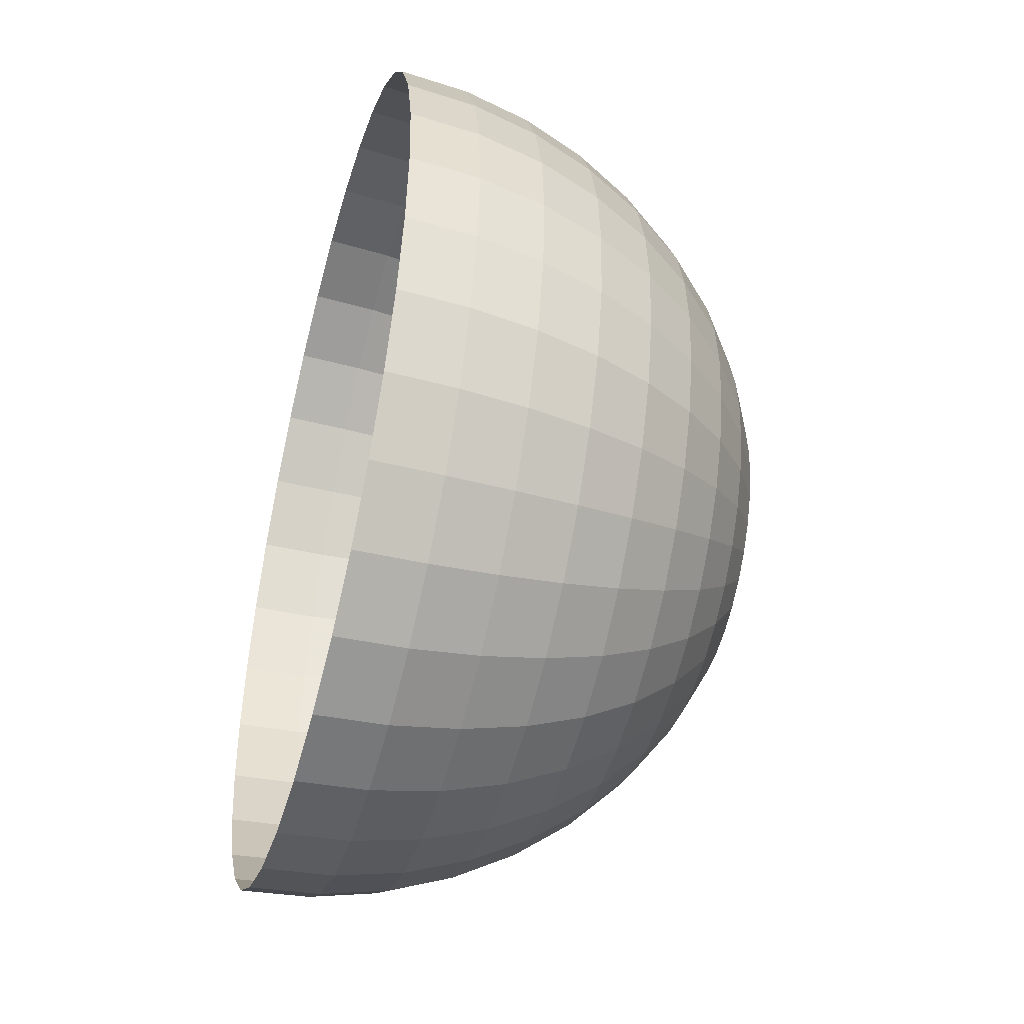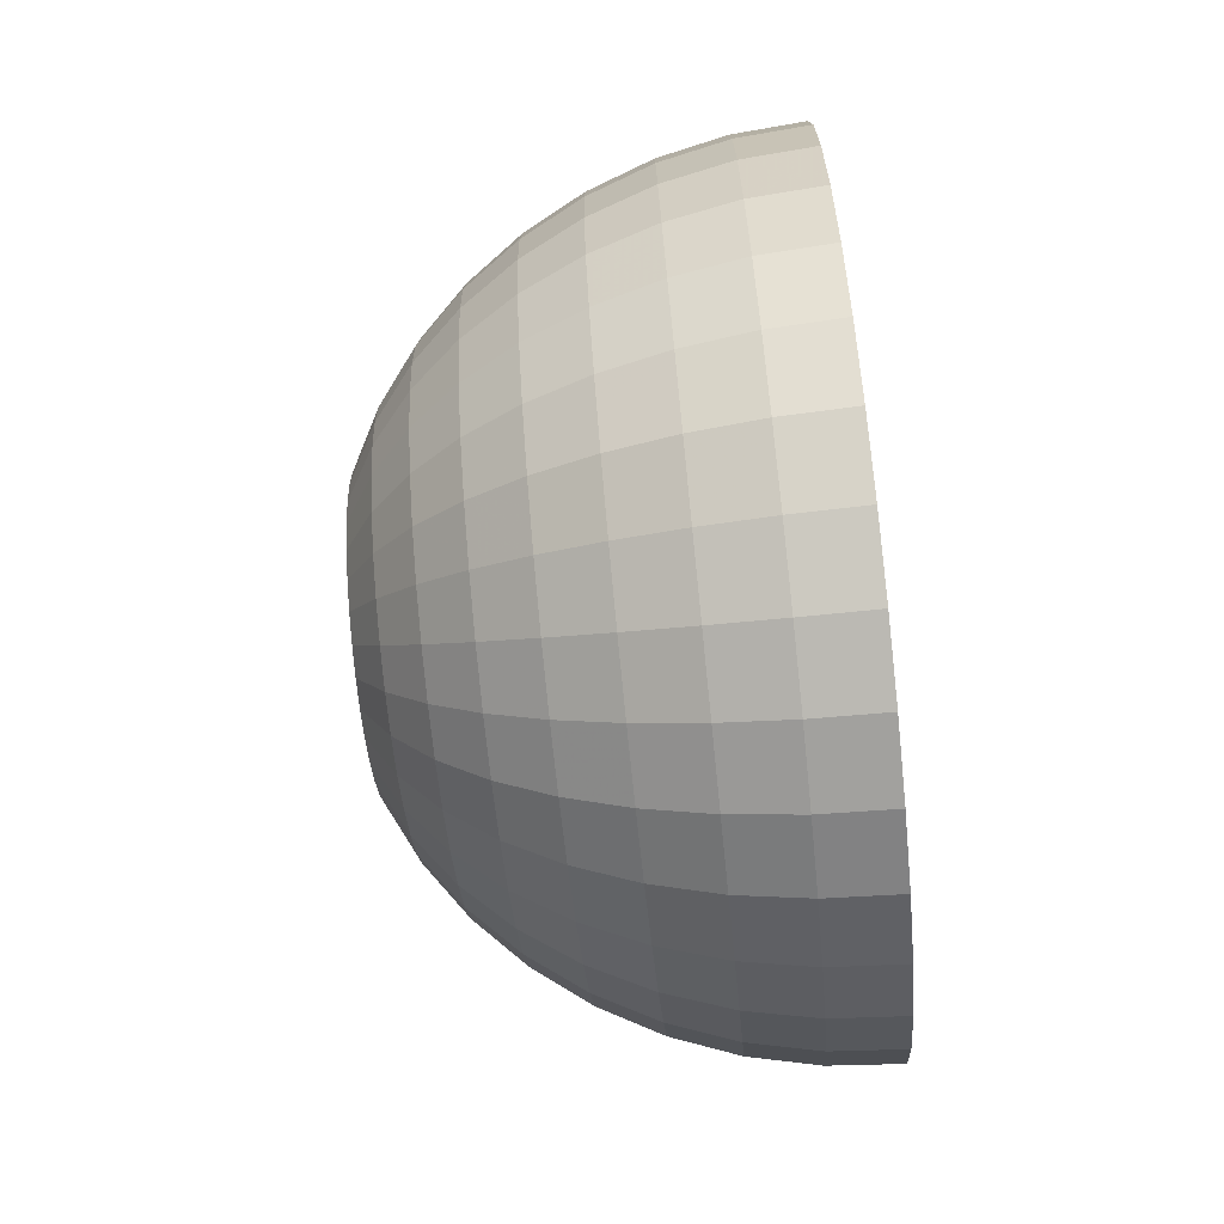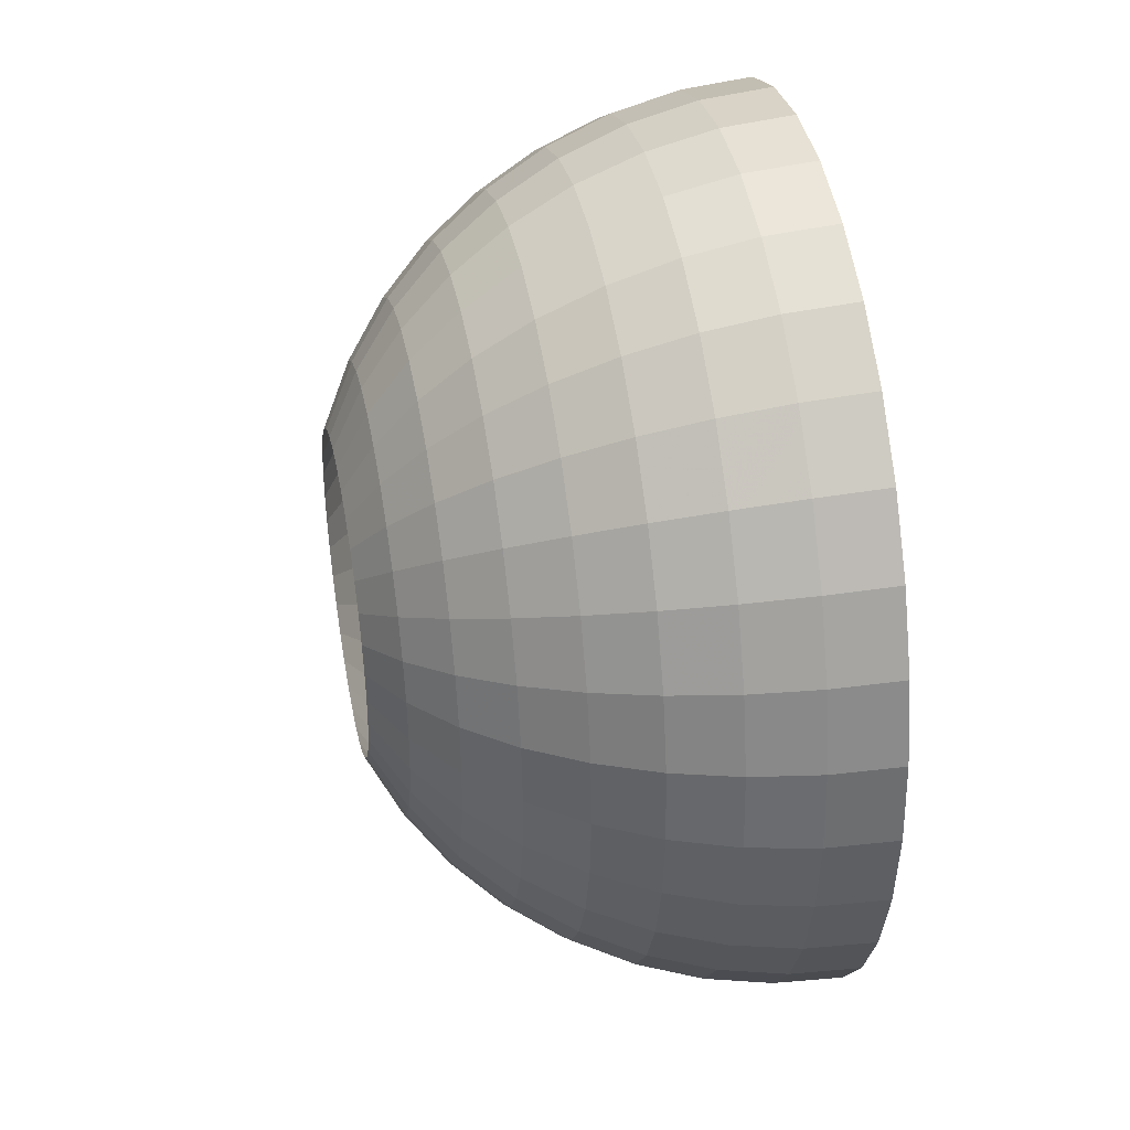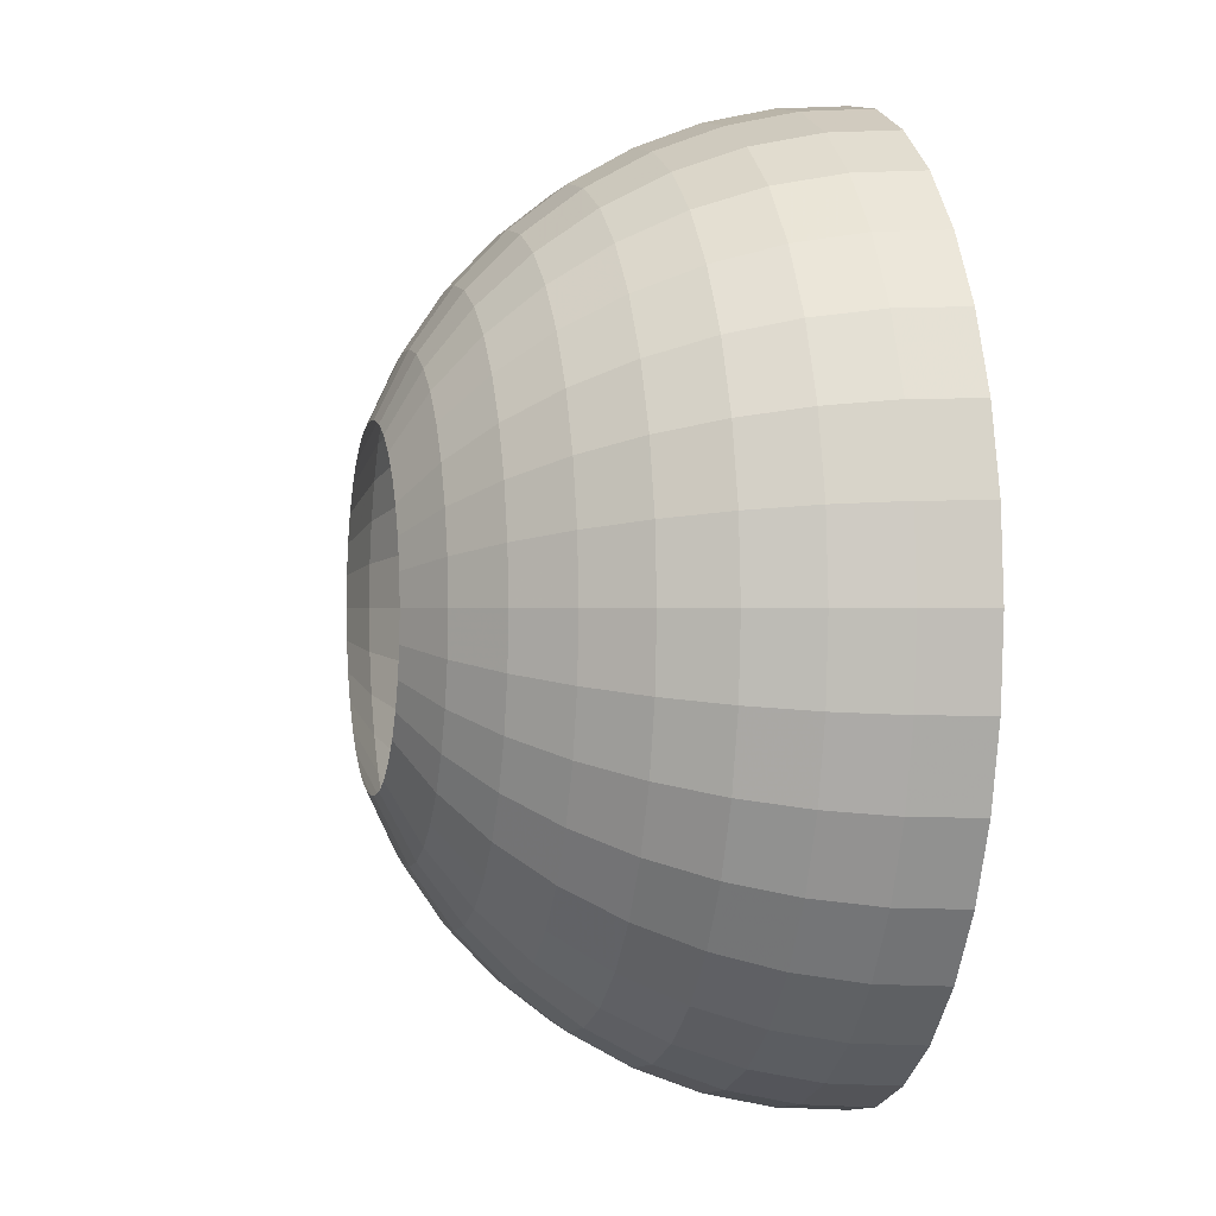
<metadata>
{"format":"obj","ext":"obj","renderer":"f3d","projection":"perspective","resolution":1024,"background":"white","views":[{"elev":-46.8,"azim":74.4,"up":"+Z"},{"elev":-73.3,"azim":-84.1,"up":"+Z"},{"elev":41.0,"azim":-101.3,"up":"+Z"},{"elev":0.0,"azim":-103.8,"up":"+Z"}]}
</metadata>
<code>
v -0.4463 0.8786 0.09227
v -0.3244 0.9451 0.06707
v -0.33 0.9451 0
v -0.4541 0.8786 0
v -0.558 0.7919 0.1154
v -0.5677 0.7919 0
v -0.6556 0.6885 0.1355
v -0.6669 0.6885 0
v -0.7379 0.5708 0.1525
v -0.7507 0.5708 0
v -0.804 0.4409 0.1662
v -0.8179 0.4409 0
v -0.8525 0.301 0.1762
v -0.8673 0.301 0
v -0.8824 0.1533 0.1824
v -0.8977 0.1533 0
v -0.8927 0 0.1845
v -0.9081 0 0
v -0.4234 0.8786 0.1814
v -0.3078 0.9451 0.1319
v -0.5293 0.7919 0.2268
v -0.6219 0.6885 0.2664
v -0.7 0.5708 0.2999
v -0.7626 0.4409 0.3267
v -0.8087 0.301 0.3465
v -0.8371 0.1533 0.3586
v -0.8468 0 0.3628
v -0.3861 0.8786 0.2643
v -0.2806 0.9451 0.1921
v -0.4826 0.7919 0.3305
v -0.567 0.6885 0.3883
v -0.6383 0.5708 0.437
v -0.6954 0.4409 0.4761
v -0.7374 0.301 0.5049
v -0.7633 0.1533 0.5226
v -0.7721 0 0.5287
v -0.3356 0.8786 0.3383
v -0.2439 0.9451 0.2459
v -0.4195 0.7919 0.4229
v -0.4929 0.6885 0.4969
v -0.5548 0.5708 0.5593
v -0.6044 0.4409 0.6093
v -0.6409 0.301 0.6461
v -0.6634 0.1533 0.6688
v -0.6711 0 0.6766
v -0.2736 0.8786 0.4007
v -0.1989 0.9451 0.2913
v -0.3421 0.7919 0.501
v -0.4019 0.6885 0.5886
v -0.4524 0.5708 0.6625
v -0.4929 0.4409 0.7218
v -0.5226 0.301 0.7654
v -0.541 0.1533 0.7923
v -0.5473 0 0.8014
v -0.2024 0.8786 0.4495
v -0.1471 0.9451 0.3267
v -0.253 0.7919 0.562
v -0.2973 0.6885 0.6602
v -0.3346 0.5708 0.7432
v -0.3646 0.4409 0.8096
v -0.3866 0.301 0.8585
v -0.4002 0.1533 0.8887
v -0.4048 0 0.899
v -0.1243 0.8786 0.483
v -0.09032 0.9451 0.3511
v -0.1554 0.7919 0.6038
v -0.1825 0.6885 0.7094
v -0.2054 0.5708 0.7985
v -0.2238 0.4409 0.8699
v -0.2373 0.301 0.9225
v -0.2457 0.1533 0.9549
v -0.2485 0 0.9659
v -0.0419 0.8786 0.5
v -0.03045 0.9451 0.3634
v -0.05238 0.7919 0.6251
v -0.06154 0.6885 0.7344
v -0.06927 0.5708 0.8267
v -0.07546 0.4409 0.9006
v -0.08002 0.301 0.955
v -0.08283 0.1533 0.9885
v -0.08379 0 1
v 0.0419 0.8786 0.5
v 0.03045 0.9451 0.3634
v 0.05238 0.7919 0.6251
v 0.06154 0.6885 0.7344
v 0.06927 0.5708 0.8267
v 0.07546 0.4409 0.9006
v 0.08002 0.301 0.955
v 0.08283 0.1533 0.9885
v 0.08379 0 1
v 0.1243 0.8786 0.483
v 0.09032 0.9451 0.3511
v 0.1554 0.7919 0.6038
v 0.1825 0.6885 0.7094
v 0.2054 0.5708 0.7985
v 0.2238 0.4409 0.8699
v 0.2373 0.301 0.9225
v 0.2457 0.1533 0.9549
v 0.2485 0 0.9659
v 0.2024 0.8786 0.4495
v 0.1471 0.9451 0.3267
v 0.253 0.7919 0.562
v 0.2973 0.6885 0.6602
v 0.3346 0.5708 0.7432
v 0.3646 0.4409 0.8096
v 0.3866 0.301 0.8585
v 0.4002 0.1533 0.8887
v 0.4048 0 0.899
v 0.2736 0.8786 0.4007
v 0.1989 0.9451 0.2913
v 0.3421 0.7919 0.501
v 0.4019 0.6885 0.5886
v 0.4524 0.5708 0.6625
v 0.4929 0.4409 0.7218
v 0.5226 0.301 0.7654
v 0.541 0.1533 0.7923
v 0.5473 0 0.8014
v 0.3356 0.8786 0.3383
v 0.2439 0.9451 0.2459
v 0.4195 0.7919 0.4229
v 0.4929 0.6885 0.4969
v 0.5548 0.5708 0.5593
v 0.6044 0.4409 0.6093
v 0.6409 0.301 0.6461
v 0.6634 0.1533 0.6688
v 0.6711 0 0.6766
v 0.3861 0.8786 0.2643
v 0.2806 0.9451 0.1921
v 0.4826 0.7919 0.3305
v 0.567 0.6885 0.3883
v 0.6383 0.5708 0.437
v 0.6954 0.4409 0.4761
v 0.7374 0.301 0.5049
v 0.7633 0.1533 0.5226
v 0.7721 0 0.5287
v 0.4234 0.8786 0.1814
v 0.3078 0.9451 0.1319
v 0.5293 0.7919 0.2268
v 0.6219 0.6885 0.2664
v 0.7 0.5708 0.2999
v 0.7626 0.4409 0.3267
v 0.8087 0.301 0.3465
v 0.8371 0.1533 0.3586
v 0.8468 0 0.3628
v 0.4463 0.8786 0.09227
v 0.3244 0.9451 0.06707
v 0.558 0.7919 0.1154
v 0.6556 0.6885 0.1355
v 0.7379 0.5708 0.1525
v 0.804 0.4409 0.1662
v 0.8525 0.301 0.1762
v 0.8824 0.1533 0.1824
v 0.8927 0 0.1845
v 0.4541 0.8786 0
v 0.33 0.9451 0
v 0.5677 0.7919 0
v 0.6669 0.6885 0
v 0.7507 0.5708 0
v 0.8179 0.4409 0
v 0.8673 0.301 0
v 0.8977 0.1533 0
v 0.9081 0 0
v -0.4463 0.8786 -0.09227
v -0.3244 0.9451 -0.06707
v -0.558 0.7919 -0.1154
v -0.6556 0.6885 -0.1355
v -0.7379 0.5708 -0.1525
v -0.804 0.4409 -0.1662
v -0.8525 0.301 -0.1762
v -0.8824 0.1533 -0.1824
v -0.8927 0 -0.1845
v -0.4234 0.8786 -0.1814
v -0.3078 0.9451 -0.1319
v -0.5293 0.7919 -0.2268
v -0.6219 0.6885 -0.2664
v -0.7 0.5708 -0.2999
v -0.7626 0.4409 -0.3267
v -0.8087 0.301 -0.3465
v -0.8371 0.1533 -0.3586
v -0.8468 0 -0.3628
v -0.3861 0.8786 -0.2643
v -0.2806 0.9451 -0.1921
v -0.4826 0.7919 -0.3305
v -0.567 0.6885 -0.3883
v -0.6383 0.5708 -0.437
v -0.6954 0.4409 -0.4761
v -0.7374 0.301 -0.5049
v -0.7633 0.1533 -0.5226
v -0.7721 0 -0.5287
v -0.3356 0.8786 -0.3383
v -0.2439 0.9451 -0.2459
v -0.4195 0.7919 -0.4229
v -0.4929 0.6885 -0.4969
v -0.5548 0.5708 -0.5593
v -0.6044 0.4409 -0.6093
v -0.6409 0.301 -0.6461
v -0.6634 0.1533 -0.6688
v -0.6711 0 -0.6766
v -0.2736 0.8786 -0.4007
v -0.1989 0.9451 -0.2913
v -0.3421 0.7919 -0.501
v -0.4019 0.6885 -0.5886
v -0.4524 0.5708 -0.6625
v -0.4929 0.4409 -0.7218
v -0.5226 0.301 -0.7654
v -0.541 0.1533 -0.7923
v -0.5473 0 -0.8014
v -0.2024 0.8786 -0.4495
v -0.1471 0.9451 -0.3267
v -0.253 0.7919 -0.562
v -0.2973 0.6885 -0.6602
v -0.3346 0.5708 -0.7432
v -0.3646 0.4409 -0.8096
v -0.3866 0.301 -0.8585
v -0.4002 0.1533 -0.8887
v -0.4048 0 -0.899
v -0.1243 0.8786 -0.483
v -0.09032 0.9451 -0.3511
v -0.1554 0.7919 -0.6038
v -0.1825 0.6885 -0.7094
v -0.2054 0.5708 -0.7985
v -0.2238 0.4409 -0.8699
v -0.2373 0.301 -0.9225
v -0.2457 0.1533 -0.9549
v -0.2485 1e-06 -0.9659
v -0.0419 0.8786 -0.5
v -0.03045 0.9451 -0.3634
v -0.05238 0.7919 -0.6251
v -0.06154 0.6885 -0.7344
v -0.06927 0.5708 -0.8267
v -0.07546 0.4409 -0.9006
v -0.08002 0.301 -0.955
v -0.08283 0.1533 -0.9885
v -0.08379 1e-06 -1
v 0.0419 0.8786 -0.5
v 0.03045 0.9451 -0.3634
v 0.05238 0.7919 -0.6251
v 0.06154 0.6885 -0.7344
v 0.06927 0.5708 -0.8267
v 0.07546 0.4409 -0.9006
v 0.08002 0.301 -0.955
v 0.08283 0.1533 -0.9885
v 0.08379 1e-06 -1
v 0.1243 0.8786 -0.483
v 0.09032 0.9451 -0.3511
v 0.1554 0.7919 -0.6038
v 0.1825 0.6885 -0.7094
v 0.2054 0.5708 -0.7985
v 0.2238 0.4409 -0.8699
v 0.2373 0.301 -0.9225
v 0.2457 0.1533 -0.9549
v 0.2485 1e-06 -0.9659
v 0.2024 0.8786 -0.4495
v 0.1471 0.9451 -0.3267
v 0.253 0.7919 -0.562
v 0.2973 0.6885 -0.6602
v 0.3346 0.5708 -0.7432
v 0.3646 0.4409 -0.8096
v 0.3866 0.301 -0.8585
v 0.4002 0.1533 -0.8887
v 0.4048 1e-06 -0.899
v 0.2736 0.8786 -0.4007
v 0.1989 0.9451 -0.2913
v 0.3421 0.7919 -0.501
v 0.4019 0.6885 -0.5886
v 0.4524 0.5708 -0.6625
v 0.4929 0.4409 -0.7218
v 0.5226 0.301 -0.7654
v 0.541 0.1533 -0.7923
v 0.5473 1e-06 -0.8014
v 0.3356 0.8786 -0.3383
v 0.2439 0.9451 -0.2459
v 0.4195 0.7919 -0.4229
v 0.4929 0.6885 -0.4969
v 0.5548 0.5708 -0.5593
v 0.6044 0.4409 -0.6093
v 0.6409 0.301 -0.6461
v 0.6634 0.1533 -0.6688
v 0.6711 1e-06 -0.6766
v 0.3861 0.8786 -0.2643
v 0.2806 0.9451 -0.1921
v 0.4826 0.7919 -0.3305
v 0.567 0.6885 -0.3883
v 0.6383 0.5708 -0.437
v 0.6954 0.4409 -0.4761
v 0.7374 0.301 -0.5049
v 0.7633 0.1533 -0.5226
v 0.7721 1e-06 -0.5287
v 0.4234 0.8786 -0.1814
v 0.3078 0.9451 -0.1318
v 0.5293 0.7919 -0.2268
v 0.6219 0.6885 -0.2664
v 0.7 0.5708 -0.2999
v 0.7626 0.4409 -0.3267
v 0.8087 0.301 -0.3465
v 0.8371 0.1533 -0.3586
v 0.8468 1e-06 -0.3628
v 0.4463 0.8786 -0.09227
v 0.3244 0.9451 -0.06707
v 0.558 0.7919 -0.1154
v 0.6556 0.6885 -0.1355
v 0.7379 0.5708 -0.1525
v 0.804 0.4409 -0.1662
v 0.8525 0.301 -0.1762
v 0.8824 0.1533 -0.1824
v 0.8927 0 -0.1845
f 2 3 1
f 3 4 1
f 1 4 5
f 4 6 5
f 5 6 7
f 6 8 7
f 7 8 9
f 8 10 9
f 9 10 11
f 10 12 11
f 11 12 13
f 12 14 13
f 13 14 15
f 14 16 15
f 15 16 17
f 16 18 17
f 20 2 19
f 2 1 19
f 19 1 21
f 1 5 21
f 21 5 22
f 5 7 22
f 22 7 23
f 7 9 23
f 23 9 24
f 9 11 24
f 24 11 25
f 11 13 25
f 25 13 26
f 13 15 26
f 26 15 27
f 15 17 27
f 29 20 28
f 20 19 28
f 28 19 30
f 19 21 30
f 30 21 31
f 21 22 31
f 31 22 32
f 22 23 32
f 32 23 33
f 23 24 33
f 33 24 34
f 24 25 34
f 34 25 35
f 25 26 35
f 35 26 36
f 26 27 36
f 38 29 37
f 29 28 37
f 37 28 39
f 28 30 39
f 39 30 40
f 30 31 40
f 40 31 41
f 31 32 41
f 41 32 42
f 32 33 42
f 42 33 43
f 33 34 43
f 43 34 44
f 34 35 44
f 44 35 45
f 35 36 45
f 47 38 46
f 38 37 46
f 46 37 48
f 37 39 48
f 48 39 49
f 39 40 49
f 49 40 50
f 40 41 50
f 50 41 51
f 41 42 51
f 51 42 52
f 42 43 52
f 52 43 53
f 43 44 53
f 53 44 54
f 44 45 54
f 56 47 55
f 47 46 55
f 55 46 57
f 46 48 57
f 57 48 58
f 48 49 58
f 58 49 59
f 49 50 59
f 59 50 60
f 50 51 60
f 60 51 61
f 51 52 61
f 61 52 62
f 52 53 62
f 62 53 63
f 53 54 63
f 65 56 64
f 56 55 64
f 64 55 66
f 55 57 66
f 66 57 67
f 57 58 67
f 67 58 68
f 58 59 68
f 68 59 69
f 59 60 69
f 69 60 70
f 60 61 70
f 70 61 71
f 61 62 71
f 71 62 72
f 62 63 72
f 74 65 73
f 65 64 73
f 73 64 75
f 64 66 75
f 75 66 76
f 66 67 76
f 76 67 77
f 67 68 77
f 77 68 78
f 68 69 78
f 78 69 79
f 69 70 79
f 79 70 80
f 70 71 80
f 80 71 81
f 71 72 81
f 83 74 82
f 74 73 82
f 82 73 84
f 73 75 84
f 84 75 85
f 75 76 85
f 85 76 86
f 76 77 86
f 86 77 87
f 77 78 87
f 87 78 88
f 78 79 88
f 88 79 89
f 79 80 89
f 89 80 90
f 80 81 90
f 92 83 91
f 83 82 91
f 91 82 93
f 82 84 93
f 93 84 94
f 84 85 94
f 94 85 95
f 85 86 95
f 95 86 96
f 86 87 96
f 96 87 97
f 87 88 97
f 97 88 98
f 88 89 98
f 98 89 99
f 89 90 99
f 101 92 100
f 92 91 100
f 100 91 102
f 91 93 102
f 102 93 103
f 93 94 103
f 103 94 104
f 94 95 104
f 104 95 105
f 95 96 105
f 105 96 106
f 96 97 106
f 106 97 107
f 97 98 107
f 107 98 108
f 98 99 108
f 110 101 109
f 101 100 109
f 109 100 111
f 100 102 111
f 111 102 112
f 102 103 112
f 112 103 113
f 103 104 113
f 113 104 114
f 104 105 114
f 114 105 115
f 105 106 115
f 115 106 116
f 106 107 116
f 116 107 117
f 107 108 117
f 119 110 118
f 110 109 118
f 118 109 120
f 109 111 120
f 120 111 121
f 111 112 121
f 121 112 122
f 112 113 122
f 122 113 123
f 113 114 123
f 123 114 124
f 114 115 124
f 124 115 125
f 115 116 125
f 125 116 126
f 116 117 126
f 128 119 127
f 119 118 127
f 127 118 129
f 118 120 129
f 129 120 130
f 120 121 130
f 130 121 131
f 121 122 131
f 131 122 132
f 122 123 132
f 132 123 133
f 123 124 133
f 133 124 134
f 124 125 134
f 134 125 135
f 125 126 135
f 137 128 136
f 128 127 136
f 136 127 138
f 127 129 138
f 138 129 139
f 129 130 139
f 139 130 140
f 130 131 140
f 140 131 141
f 131 132 141
f 141 132 142
f 132 133 142
f 142 133 143
f 133 134 143
f 143 134 144
f 134 135 144
f 146 137 145
f 137 136 145
f 145 136 147
f 136 138 147
f 147 138 148
f 138 139 148
f 148 139 149
f 139 140 149
f 149 140 150
f 140 141 150
f 150 141 151
f 141 142 151
f 151 142 152
f 142 143 152
f 152 143 153
f 143 144 153
f 155 146 154
f 146 145 154
f 154 145 156
f 145 147 156
f 156 147 157
f 147 148 157
f 157 148 158
f 148 149 158
f 158 149 159
f 149 150 159
f 159 150 160
f 150 151 160
f 160 151 161
f 151 152 161
f 161 152 162
f 152 153 162
f 4 3 163
f 3 164 163
f 6 4 165
f 4 163 165
f 8 6 166
f 6 165 166
f 10 8 167
f 8 166 167
f 12 10 168
f 10 167 168
f 14 12 169
f 12 168 169
f 16 14 170
f 14 169 170
f 18 16 171
f 16 170 171
f 163 164 172
f 164 173 172
f 165 163 174
f 163 172 174
f 166 165 175
f 165 174 175
f 167 166 176
f 166 175 176
f 168 167 177
f 167 176 177
f 169 168 178
f 168 177 178
f 170 169 179
f 169 178 179
f 171 170 180
f 170 179 180
f 172 173 181
f 173 182 181
f 174 172 183
f 172 181 183
f 175 174 184
f 174 183 184
f 176 175 185
f 175 184 185
f 177 176 186
f 176 185 186
f 178 177 187
f 177 186 187
f 179 178 188
f 178 187 188
f 180 179 189
f 179 188 189
f 181 182 190
f 182 191 190
f 183 181 192
f 181 190 192
f 184 183 193
f 183 192 193
f 185 184 194
f 184 193 194
f 186 185 195
f 185 194 195
f 187 186 196
f 186 195 196
f 188 187 197
f 187 196 197
f 189 188 198
f 188 197 198
f 190 191 199
f 191 200 199
f 192 190 201
f 190 199 201
f 193 192 202
f 192 201 202
f 194 193 203
f 193 202 203
f 195 194 204
f 194 203 204
f 196 195 205
f 195 204 205
f 197 196 206
f 196 205 206
f 198 197 207
f 197 206 207
f 199 200 208
f 200 209 208
f 201 199 210
f 199 208 210
f 202 201 211
f 201 210 211
f 203 202 212
f 202 211 212
f 204 203 213
f 203 212 213
f 205 204 214
f 204 213 214
f 206 205 215
f 205 214 215
f 207 206 216
f 206 215 216
f 208 209 217
f 209 218 217
f 210 208 219
f 208 217 219
f 211 210 220
f 210 219 220
f 212 211 221
f 211 220 221
f 213 212 222
f 212 221 222
f 214 213 223
f 213 222 223
f 215 214 224
f 214 223 224
f 216 215 225
f 215 224 225
f 217 218 226
f 218 227 226
f 219 217 228
f 217 226 228
f 220 219 229
f 219 228 229
f 221 220 230
f 220 229 230
f 222 221 231
f 221 230 231
f 223 222 232
f 222 231 232
f 224 223 233
f 223 232 233
f 225 224 234
f 224 233 234
f 226 227 235
f 227 236 235
f 228 226 237
f 226 235 237
f 229 228 238
f 228 237 238
f 230 229 239
f 229 238 239
f 231 230 240
f 230 239 240
f 232 231 241
f 231 240 241
f 233 232 242
f 232 241 242
f 234 233 243
f 233 242 243
f 235 236 244
f 236 245 244
f 237 235 246
f 235 244 246
f 238 237 247
f 237 246 247
f 239 238 248
f 238 247 248
f 240 239 249
f 239 248 249
f 241 240 250
f 240 249 250
f 242 241 251
f 241 250 251
f 243 242 252
f 242 251 252
f 244 245 253
f 245 254 253
f 246 244 255
f 244 253 255
f 247 246 256
f 246 255 256
f 248 247 257
f 247 256 257
f 249 248 258
f 248 257 258
f 250 249 259
f 249 258 259
f 251 250 260
f 250 259 260
f 252 251 261
f 251 260 261
f 253 254 262
f 254 263 262
f 255 253 264
f 253 262 264
f 256 255 265
f 255 264 265
f 257 256 266
f 256 265 266
f 258 257 267
f 257 266 267
f 259 258 268
f 258 267 268
f 260 259 269
f 259 268 269
f 261 260 270
f 260 269 270
f 262 263 271
f 263 272 271
f 264 262 273
f 262 271 273
f 265 264 274
f 264 273 274
f 266 265 275
f 265 274 275
f 267 266 276
f 266 275 276
f 268 267 277
f 267 276 277
f 269 268 278
f 268 277 278
f 270 269 279
f 269 278 279
f 271 272 280
f 272 281 280
f 273 271 282
f 271 280 282
f 274 273 283
f 273 282 283
f 275 274 284
f 274 283 284
f 276 275 285
f 275 284 285
f 277 276 286
f 276 285 286
f 278 277 287
f 277 286 287
f 279 278 288
f 278 287 288
f 280 281 289
f 281 290 289
f 282 280 291
f 280 289 291
f 283 282 292
f 282 291 292
f 284 283 293
f 283 292 293
f 285 284 294
f 284 293 294
f 286 285 295
f 285 294 295
f 287 286 296
f 286 295 296
f 288 287 297
f 287 296 297
f 289 290 298
f 290 299 298
f 291 289 300
f 289 298 300
f 292 291 301
f 291 300 301
f 293 292 302
f 292 301 302
f 294 293 303
f 293 302 303
f 295 294 304
f 294 303 304
f 296 295 305
f 295 304 305
f 297 296 306
f 296 305 306
f 298 299 154
f 299 155 154
f 300 298 156
f 298 154 156
f 301 300 157
f 300 156 157
f 302 301 158
f 301 157 158
f 303 302 159
f 302 158 159
f 304 303 160
f 303 159 160
f 305 304 161
f 304 160 161
f 306 305 162
f 305 161 162

</code>
